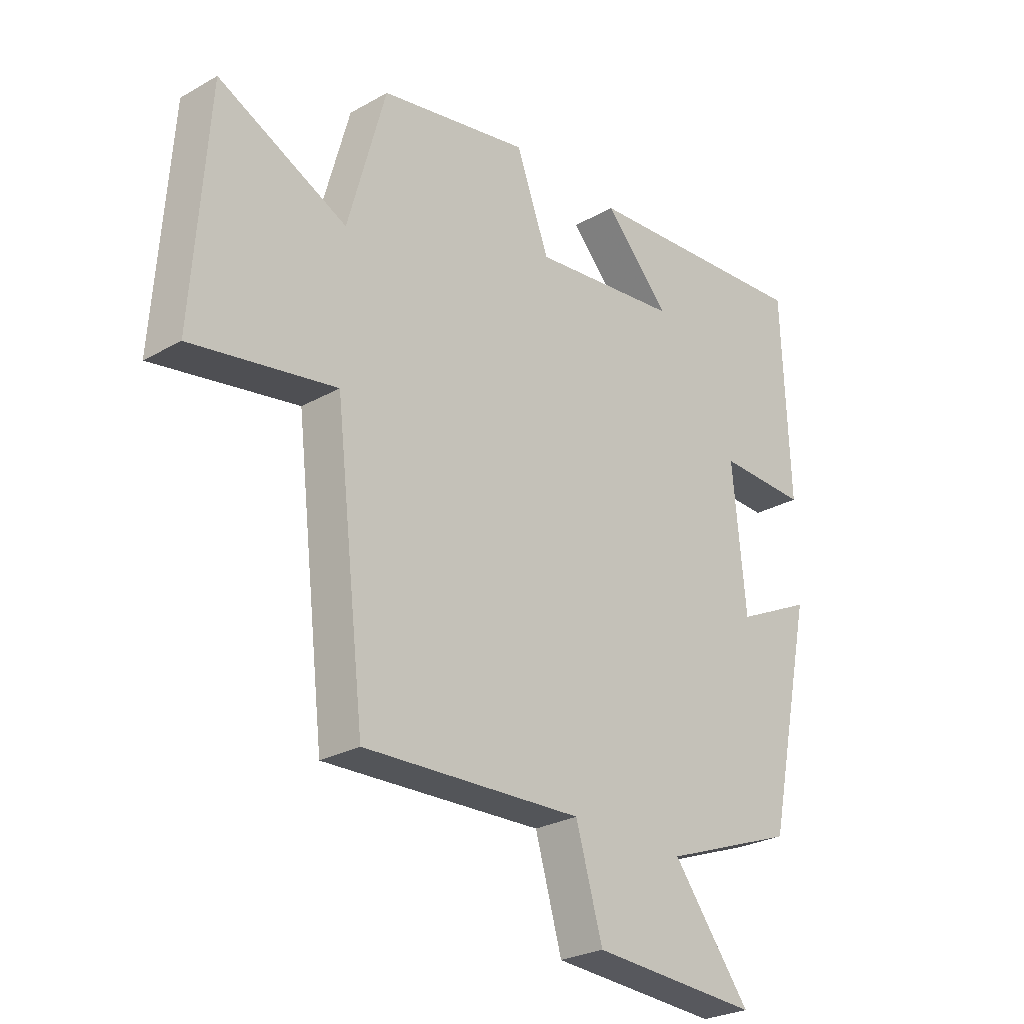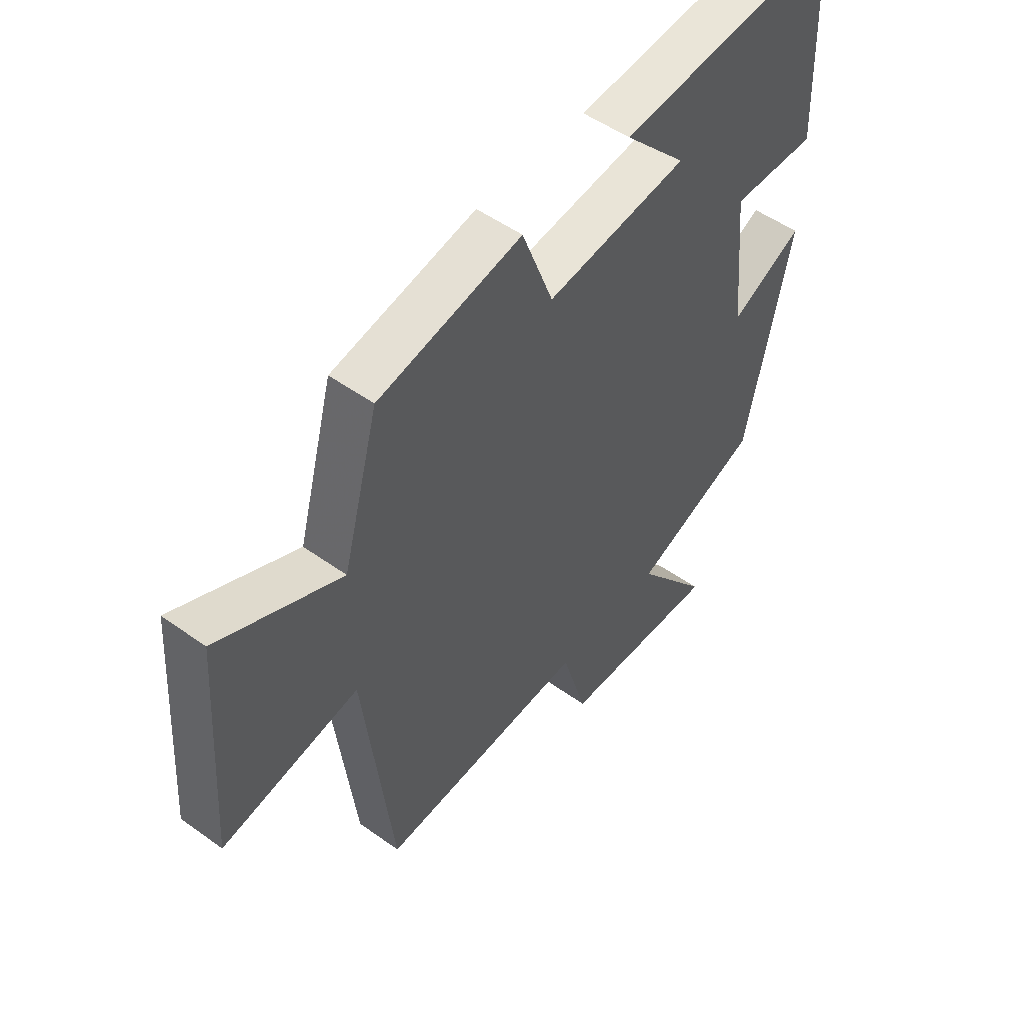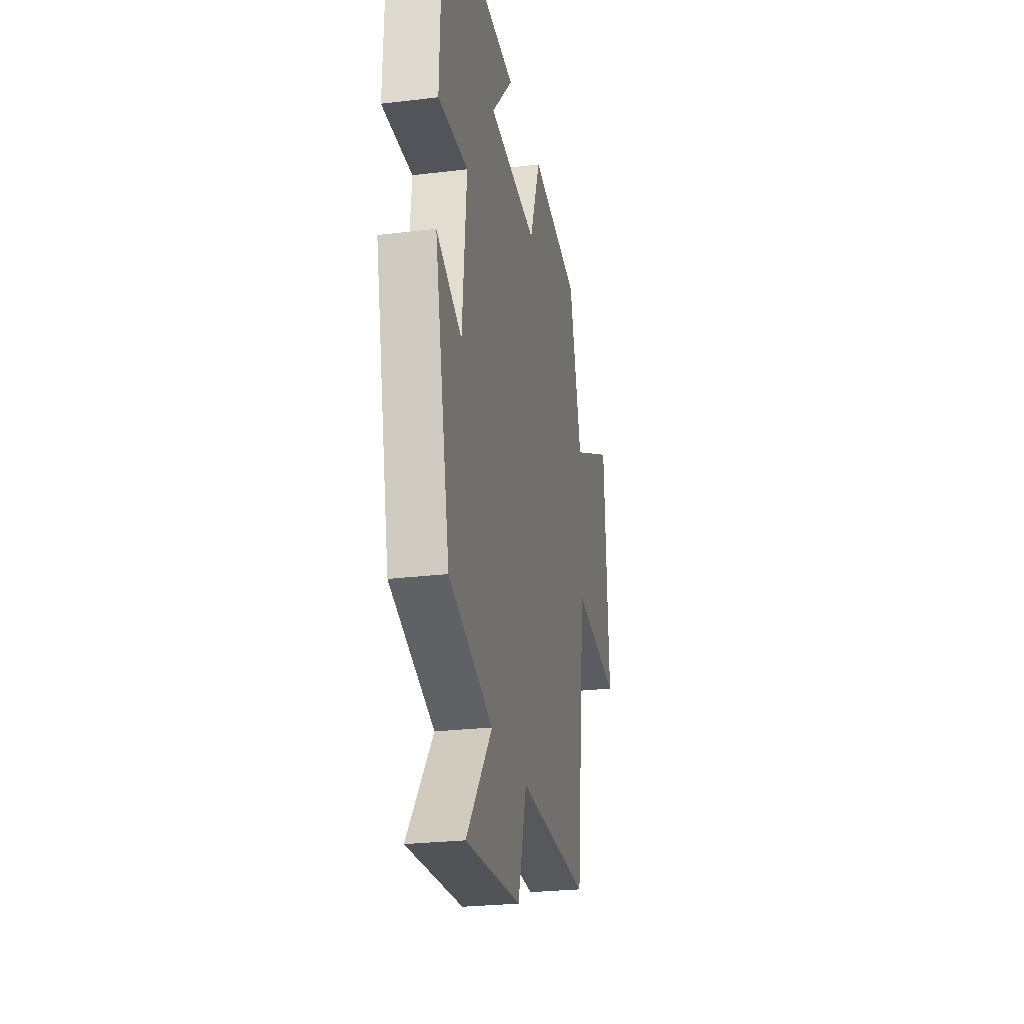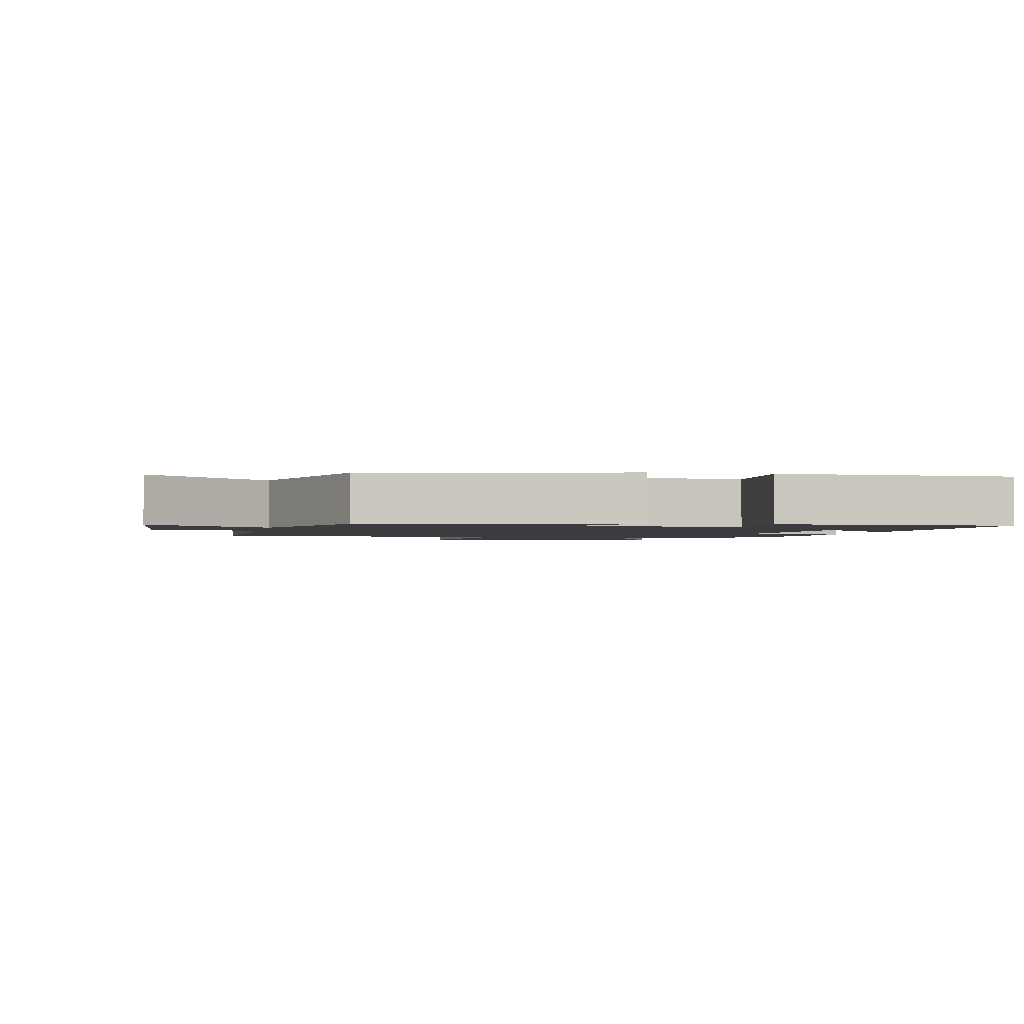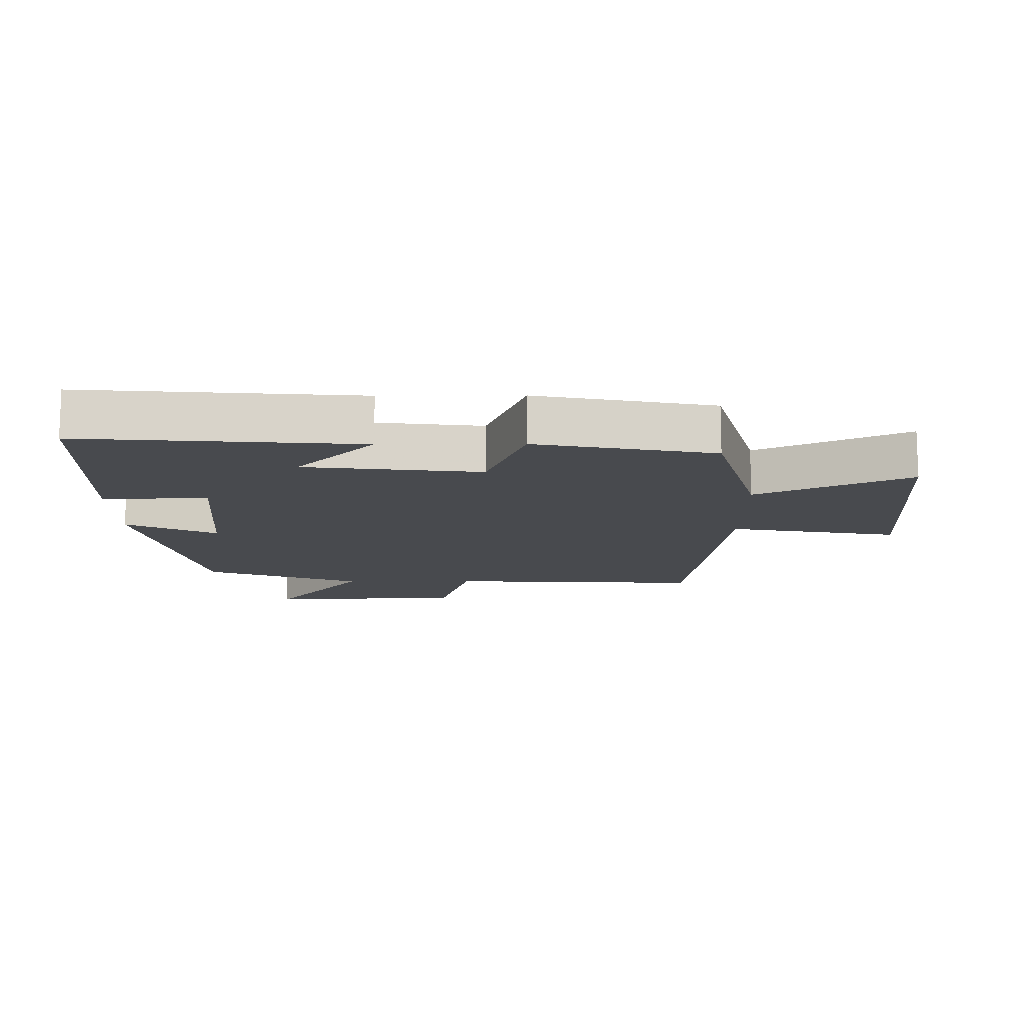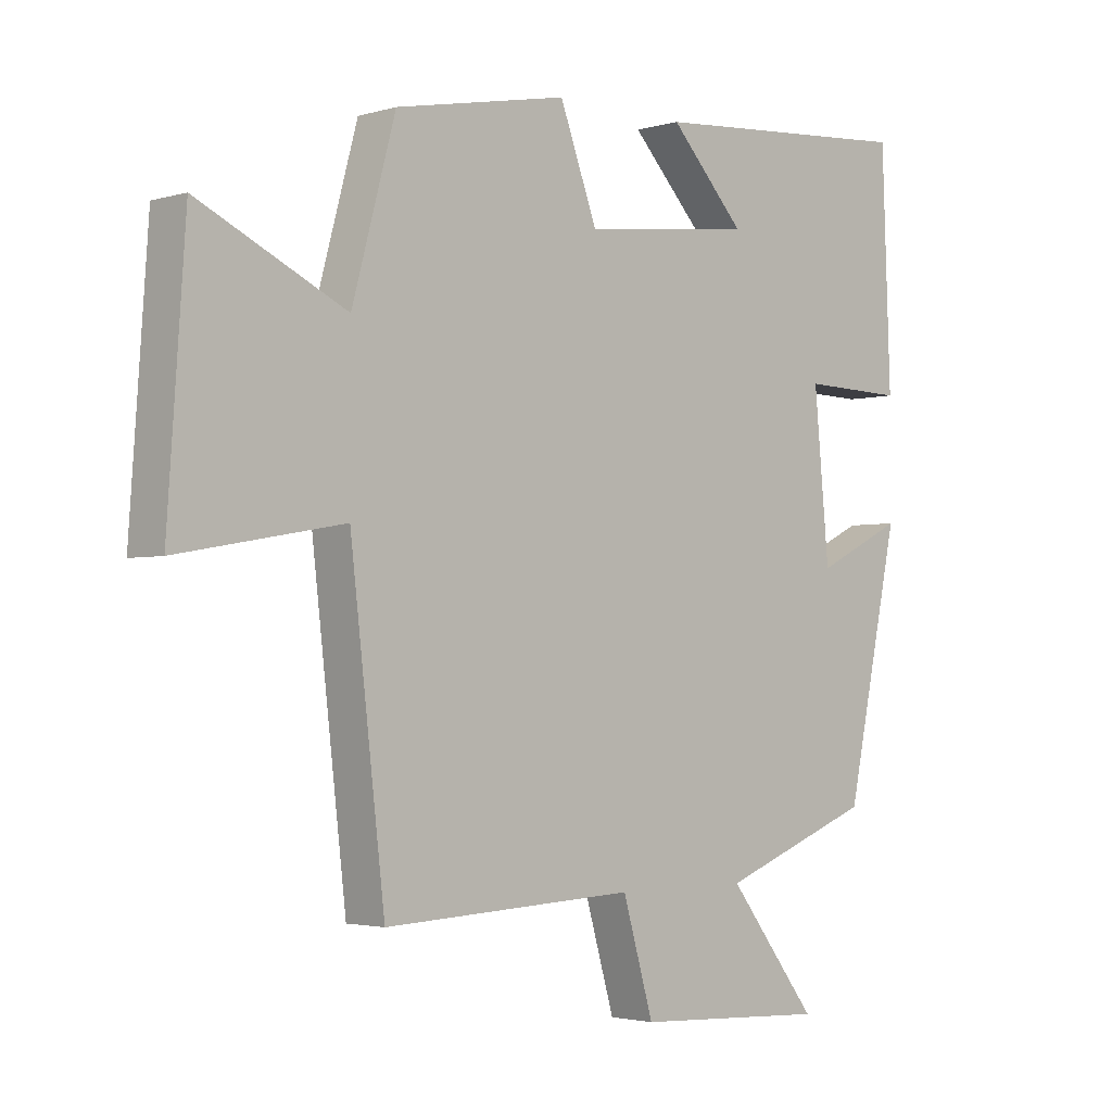
<metadata>
{"format":"obj","ext":"obj","renderer":"f3d","projection":"perspective","resolution":1024,"background":"white","views":[{"elev":-26.7,"azim":131.5,"up":"+Z"},{"elev":51.4,"azim":128.0,"up":"+Z"},{"elev":-25.2,"azim":-78.9,"up":"+Z"},{"elev":-1.8,"azim":-100.9,"up":"+Y"},{"elev":-12.9,"azim":0.4,"up":"+Y"},{"elev":-2.7,"azim":135.5,"up":"+Z"}]}
</metadata>
<code>
v -0.415 0.07 -0.407
v -0.5 0.07 -0.009
v -0.36 0.07 -0.077
v -0.336 0.07 0.177
v -0.5 0.07 0.173
v -0.486 0.07 0.534
v -0.056 0.07 0.5
v -0.176 0.07 0.372
v 0.096 0.07 0.34
v 0.156 0.07 0.5
v 0.431 0.07 0.446
v 0.5 0.07 0.194
v 0.735 0.07 0.305
v 0.763 0.07 -0.097
v 0.5 0.07 -0.05
v 0.445 0.07 -0.519
v 0.044 0.07 -0.5
v -0.005 0.07 -0.668
v -0.313 0.07 -0.684
v -0.17 0.07 -0.5
v -0.415 0 -0.407
v -0.5 0 -0.009
v -0.36 0 -0.077
v -0.336 0 0.177
v -0.5 0 0.173
v -0.486 0 0.534
v -0.056 0 0.5
v -0.176 0 0.372
v 0.096 0 0.34
v 0.156 0 0.5
v 0.431 0 0.446
v 0.5 0 0.194
v 0.735 0 0.305
v 0.763 0 -0.097
v 0.5 0 -0.05
v 0.445 0 -0.519
v 0.044 0 -0.5
v -0.005 0 -0.668
v -0.313 0 -0.684
v -0.17 0 -0.5
f 17 18 19 20
f 17 20 1 2
f 15 16 17
f 12 13 14 15
f 9 10 11 12
f 8 9 12 15
f 5 6 7 8
f 4 5 8
f 3 4 8 15
f 17 2 3
f 3 15 17
f 40 39 38 37
f 22 21 40 37
f 37 36 35
f 35 34 33 32
f 32 31 30 29
f 35 32 29 28
f 28 27 26 25
f 28 25 24
f 35 28 24 23
f 23 22 37
f 37 35 23
f 1 21 22 2
f 2 22 23 3
f 3 23 24 4
f 4 24 25 5
f 5 25 26 6
f 6 26 27 7
f 7 27 28 8
f 8 28 29 9
f 9 29 30 10
f 10 30 31 11
f 11 31 32 12
f 12 32 33 13
f 13 33 34 14
f 14 34 35 15
f 15 35 36 16
f 16 36 37 17
f 17 37 38 18
f 18 38 39 19
f 19 39 40 20
f 20 40 21 1

</code>
